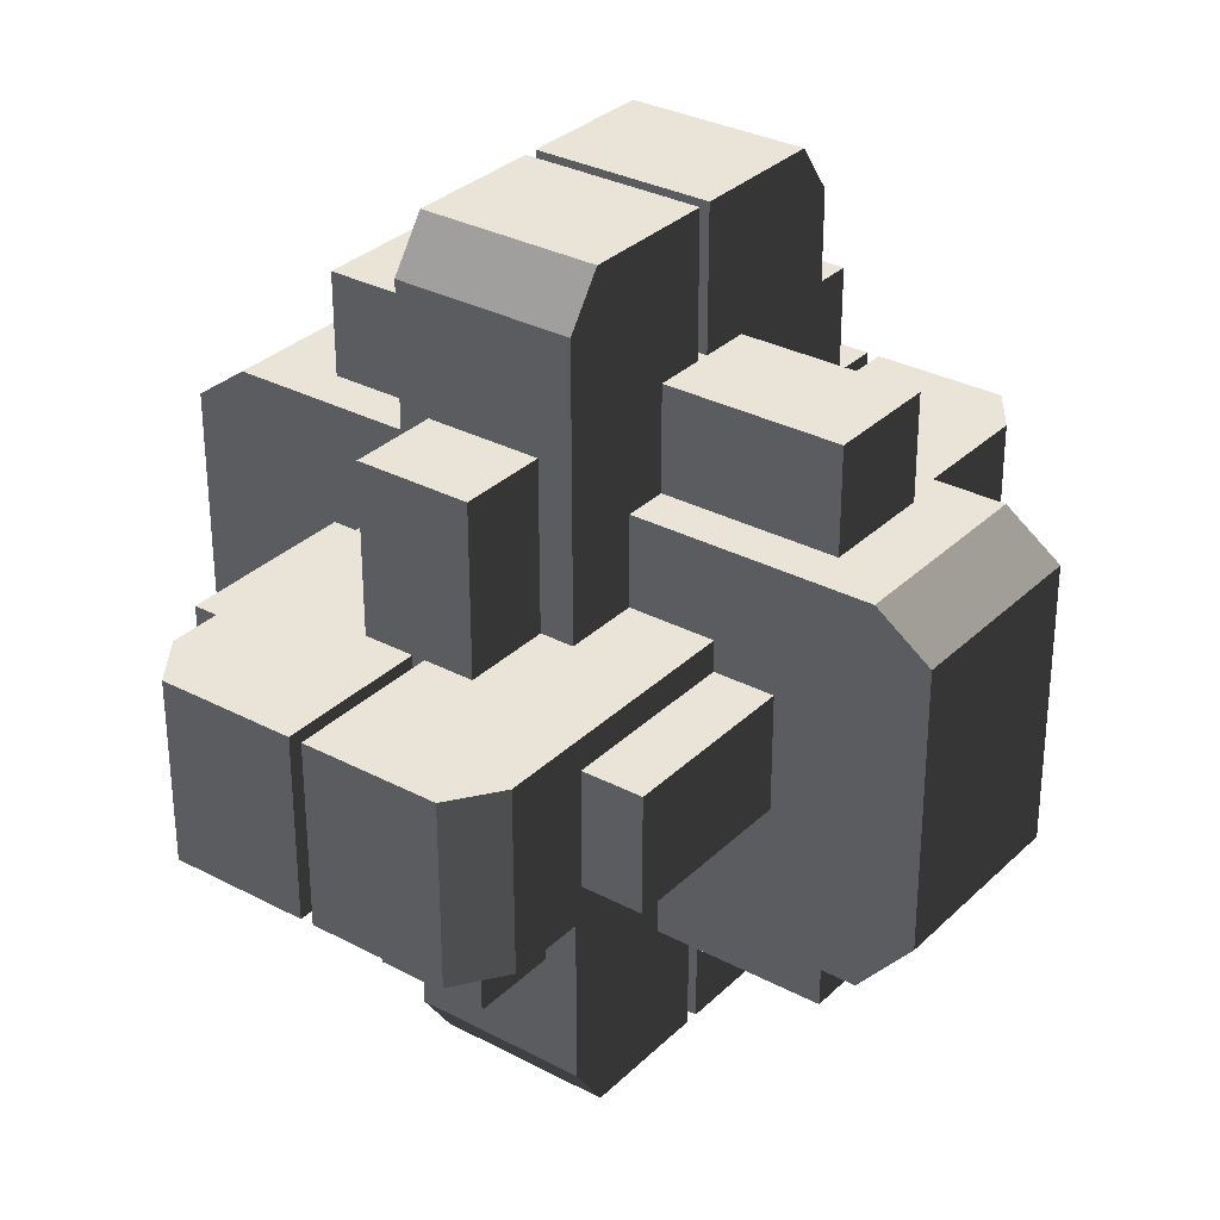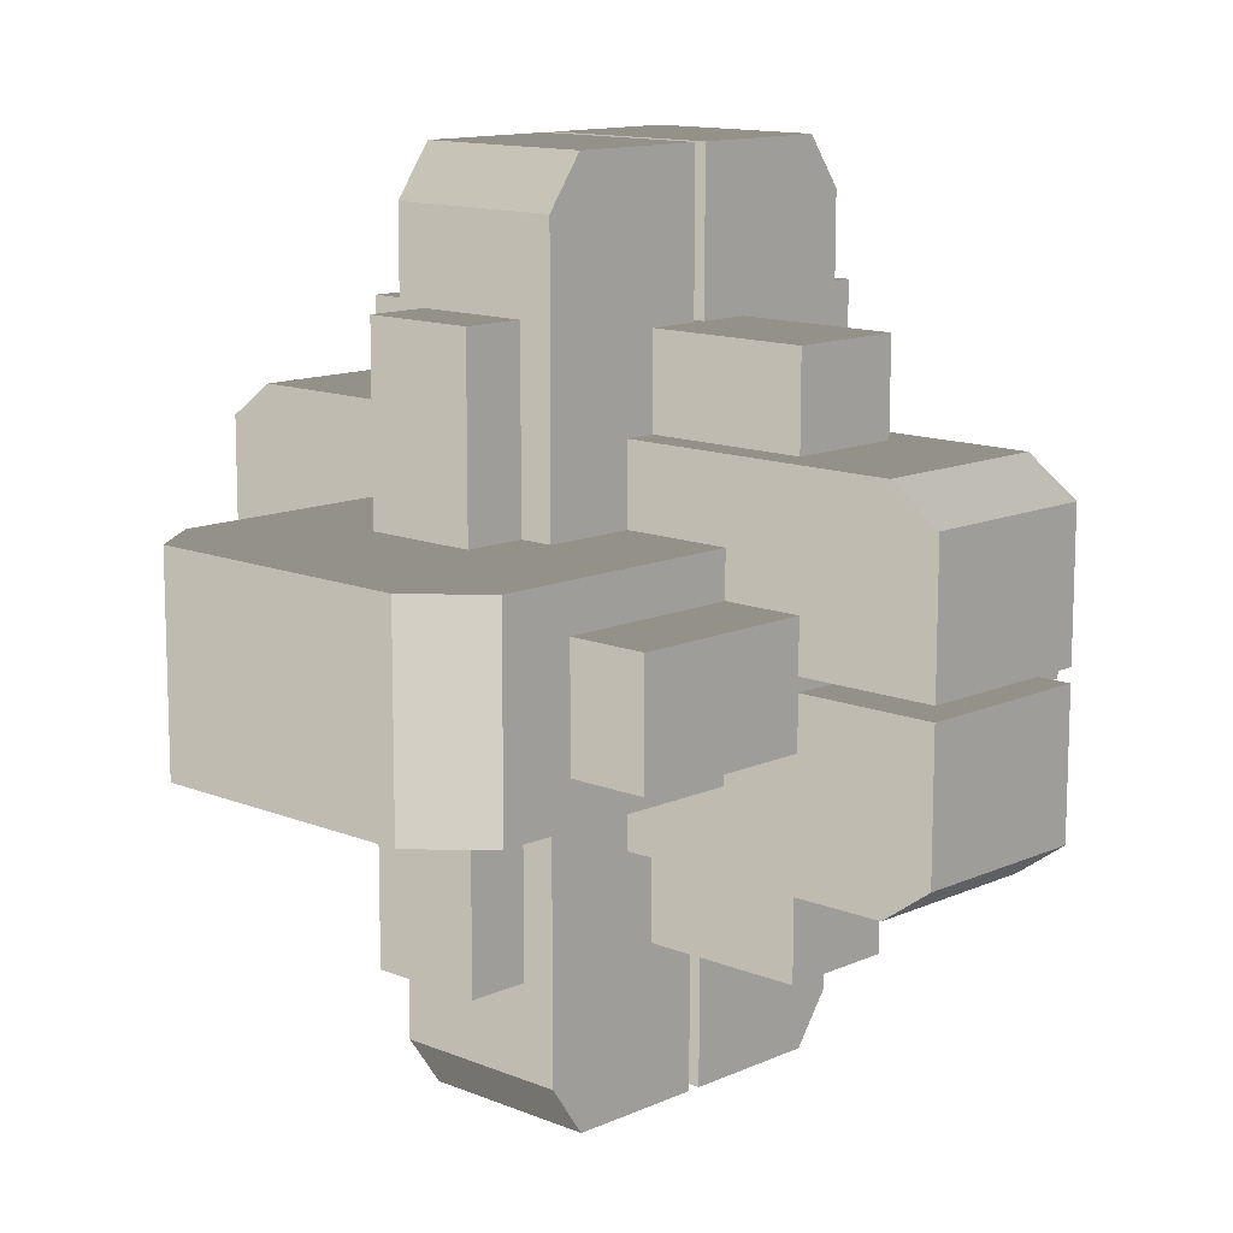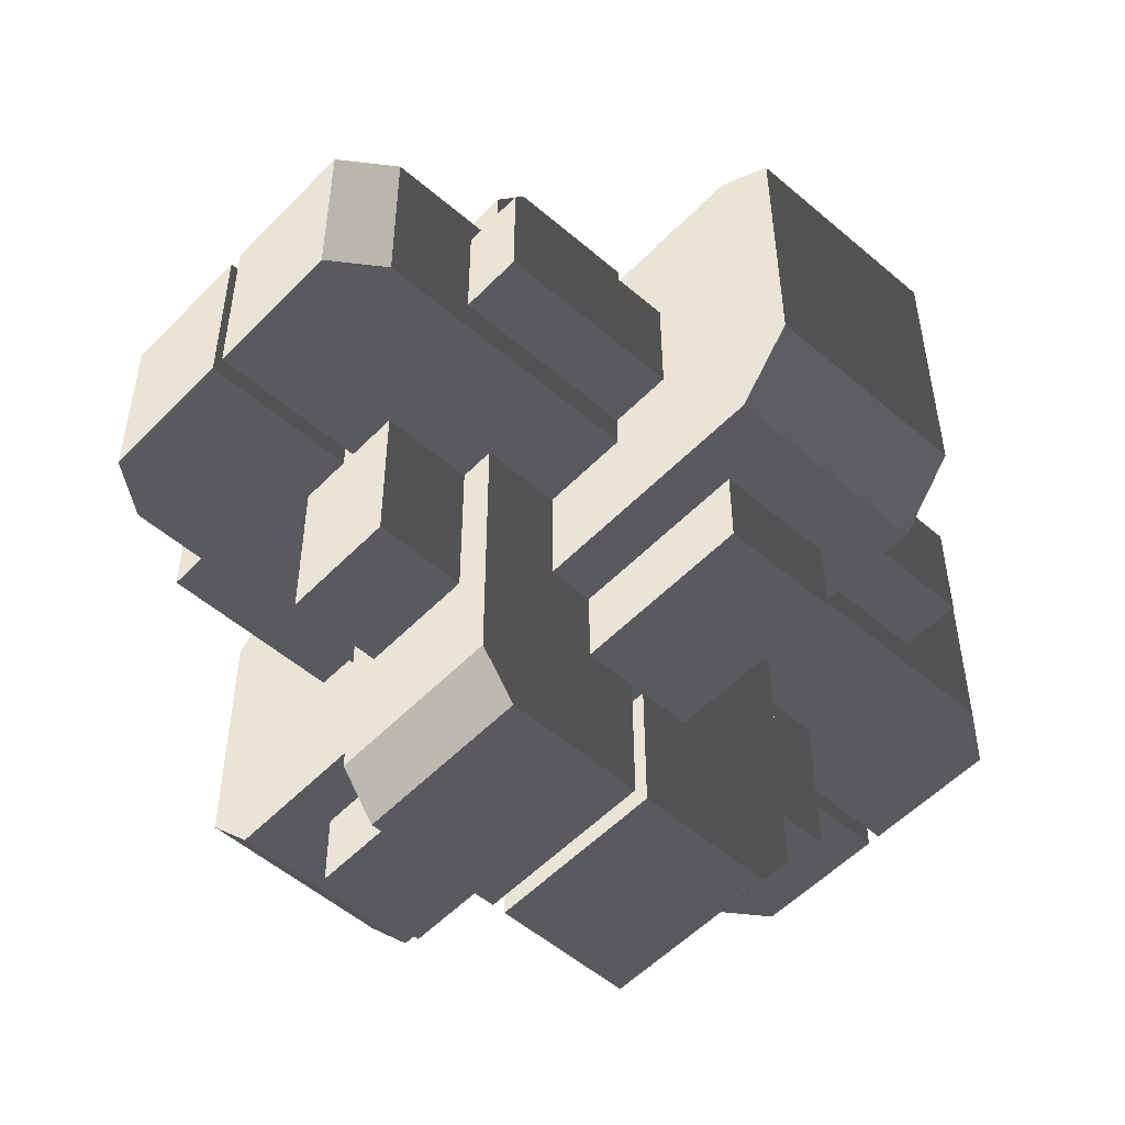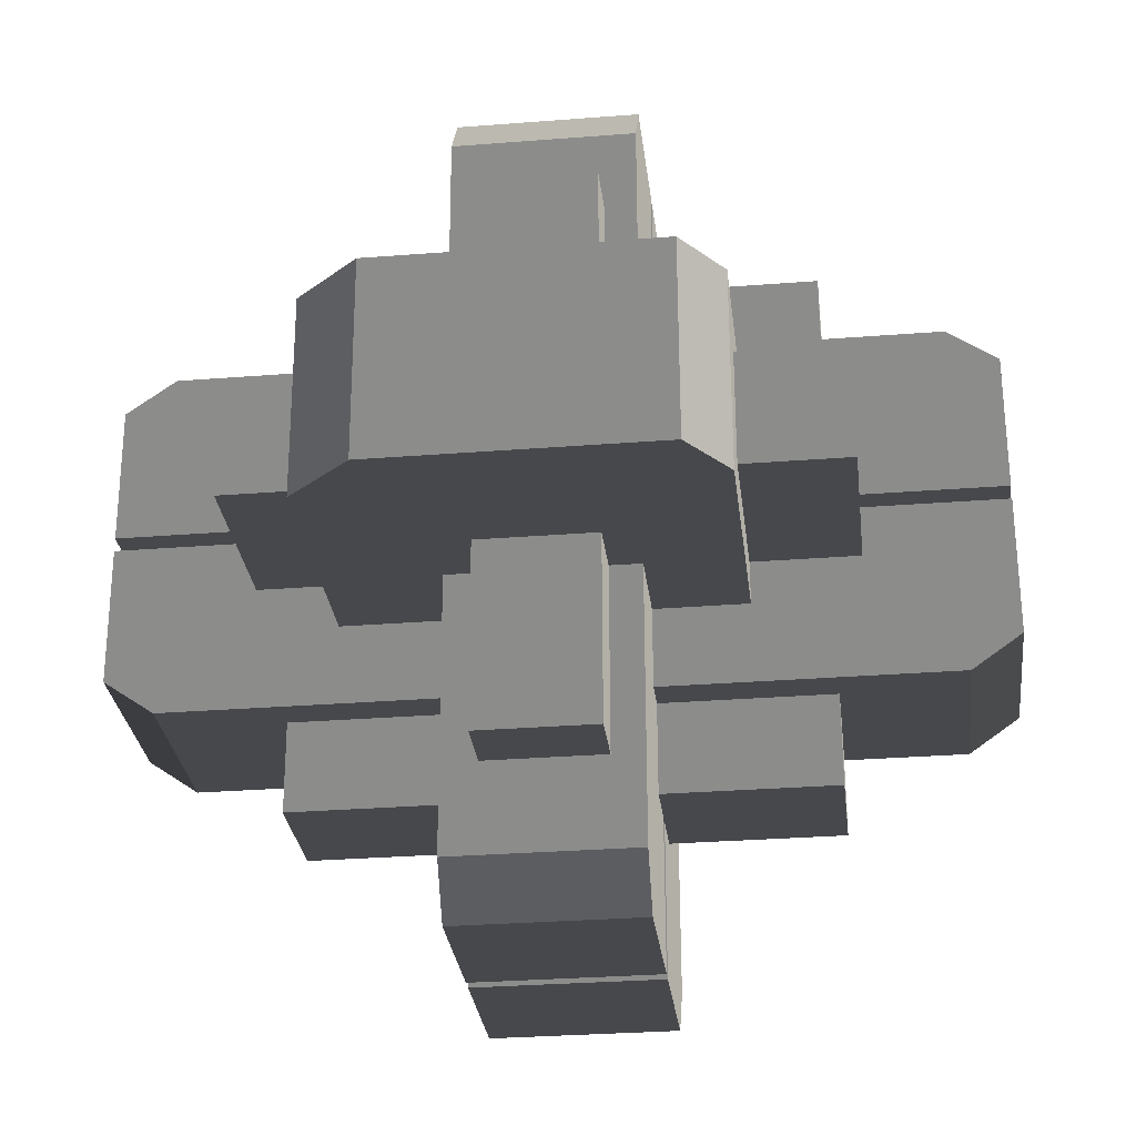
<metadata>
{"format":"obj","ext":"obj","renderer":"f3d","projection":"perspective","resolution":1024,"background":"white","views":[{"elev":31.3,"azim":-143.2,"up":"+Z"},{"elev":12.3,"azim":133.6,"up":"+Y"},{"elev":-53.4,"azim":-132.7,"up":"+Z"},{"elev":-28.3,"azim":-83.5,"up":"+Y"}]}
</metadata>
<code>
v -17.78 31.79 -54.46
v -17.79 28.11 -60.52
v -17.91 28.55 82.2
v -17.89 35.33 72.57
v -17.78 34.95 -50.84
v -17.8 19.08 -65.25
v -17.96 1.632 82.29
v -17.81 1.124 -82.33
v -17.8 8.635 -82.35
v -5.263 23.68 -68.82
v 6.161 28 -82.39
v 1.658 22.58 -82.38
v 8.035 31.77 -77.09
v 11.47 34.83 -72.79
v 9.714 34.88 -57.29
v -9.601 14.86 -82.36
v -3.007 16.97 -82.36
v 17.22 35.27 72.6
v 17.34 34.82 -72.79
v 17.22 -35.33 -72.57
v 17.09 -34.88 72.82
v -18.01 -34.82 72.79
v -17.89 -35.27 -72.6
v -17.87 -28.49 -82.24
v 17.24 -28.55 -82.21
v 17.34 27.98 -82.38
v 17.1 -28.04 82.41
v -18.01 -27.98 82.38
v 17.19 28.49 82.24
v -46.92 55.68 10.98
v -46.9 55.61 -11.4
v -47.09 -55.51 -11.06
v -47.11 -55.45 11.32
v 47.09 55.51 11.06
v 46.9 -55.61 11.4
v 46.92 -55.68 -10.98
v 47.11 55.45 -11.32
v 11.24 52.82 49.51
v -11.14 52.86 49.49
v -11.33 -52.51 49.81
v 11.05 -52.55 49.83
v 11.33 52.51 -49.81
v 11.14 -52.86 -49.49
v -11.24 -52.82 -49.51
v -11.05 52.55 -49.83
v 34.93 -72.7 17.47
v 34.96 -72.81 -17.63
v 35.22 72.58 -18.08
v 35.19 72.68 17.03
v -34.96 72.81 16.96
v -34.93 72.7 -18.14
v -35.19 -72.69 -17.7
v -35.22 -72.58 17.41
v -28.39 -82.31 -17.66
v -28.42 -82.21 17.45
v 28.14 -82.41 -17.61
v 28.1 -82.3 17.5
v -28.14 82.41 16.94
v -28.1 82.3 -18.17
v 28.42 82.2 -18.12
v 28.39 82.31 16.99
v -75.85 20.13 26.96
v -75.85 20.12 22.87
v -75.87 7.512 23.61
v -75.92 -19.39 27.08
v -75.89 -1.81 18.87
v -75.89 -6.279 15.43
v -75.9 -10.38 15.48
v -75.91 -19.43 14.44
v -65.11 -19.37 34.89
v 67.05 -19.6 35.01
v 67.12 19.92 34.89
v -65.04 20.15 34.77
v -62.32 -19.48 5.05
v 77.88 -19.66 27.21
v -49.44 -19.52 -0.3531
v 77.93 -19.83 -26.95
v -45.18 -19.57 -13.77
v -45.97 -19.61 -27.06
v 67.12 -19.85 -39.37
v -41.42 -19.64 -32.79
v -43.71 -19.65 -39.46
v -49.57 -19.59 -22.53
v -39.84 -14.28 -39.48
v 67.19 19.67 -39.49
v -28.79 13.31 -39.55
v -32.09 19.85 -39.58
v 77.95 19.86 27.09
v 78 19.69 -27.08
v -31.89 19.89 -27.17
v -40.68 19.94 -14.22
v -50.06 20.01 2.529
v -56.9 20.07 16.8
v -32.42 19.87 -33.32
v 52.62 -11.11 55.15
v 52.66 11.27 55.08
v -52.72 11.45 54.98
v -52.76 -10.93 55.05
v 52.72 -11.45 -54.98
v -52.66 -11.27 -55.08
v -52.62 11.11 -55.15
v 52.76 10.93 -55.05
v -17.82 -1.527 -82.32
v -17.96 -1.019 82.3
v 17.14 -1.08 82.33
v 17.29 -1.588 -82.29
v 17.15 1.57 82.32
v 17.29 1.062 -82.3
v 1.432 82.25 -18.14
v 1.143 -82.37 -17.63
v -1.112 82.25 -18.14
v -1.4 -82.36 -17.64
v -1.143 82.36 16.96
v -1.431 -82.25 17.47
v 1.401 82.36 16.97
v 1.112 -82.26 17.47
v -49.88 -2.361 -0.1527
v -3.007 16.97 -82.36
v -0.5334 20.78 -63.67
v -9.601 14.86 -82.36
v 1.658 22.58 -82.38
v 6.161 28 -82.39
v -17.8 19.08 -65.25
v -17.79 28.11 -60.52
v -17.8 8.635 -82.35
v -17.78 31.79 -54.46
v 11.47 34.83 -72.79
v -17.78 34.95 -50.84
v 8.035 31.77 -77.09
v -17.77 28.04 -82.41
v -17.76 34.88 -72.82
v -65.04 -19.62 -39.48
v -75.88 -19.56 -27.09
v -75.81 19.96 -27.21
v -64.97 19.91 -39.61
v -43.71 -19.65 -39.46
v -41.42 -19.64 -32.79
v -45.97 -19.61 -27.06
v -49.57 -19.59 -22.53
v -62.32 -19.48 5.05
v -49.44 -19.52 -0.3531
v -45.18 -19.57 -13.77
v -75.91 -19.43 14.44
v -75.9 -10.38 15.48
v -75.89 -6.279 15.43
v -75.89 -1.81 18.87
v -75.85 20.12 22.87
v -75.87 7.512 23.61
v -56.9 20.07 16.8
v -50.06 20.01 2.529
v -40.68 19.94 -14.22
v -31.89 19.89 -27.17
v -32.42 19.87 -33.32
v -32.09 19.85 -39.58
v -28.79 13.31 -39.55
v -39.84 -14.28 -39.48
v -40.65 1.917 -1.287
o PlanetBeFall
f 1 2 3
f 4 5 1
f 6 7 3
f 6 9 8
f 10 11 12
f 11 10 13
f 13 10 14
f 14 10 15
f 15 10 5
f 5 10 1
f 1 10 2
f 2 10 6
f 6 10 9
f 9 10 16
f 16 10 17
f 18 19 14
f 5 4 18
f 20 21 22
f 23 24 25
f 26 11 13
f 19 13 14
f 22 21 27
f 18 4 3
f 46 47 48
f 50 51 52
f 53 52 54
f 56 47 46
f 58 59 51
f 49 48 60
f 62 63 64
f 65 64 66
f 65 66 67
f 69 65 68
f 70 71 72
f 65 69 74
f 75 71 70
f 75 74 76
f 77 76 78
f 79 80 77
f 80 79 81
f 82 80 81
f 79 78 83
f 80 82 84
f 85 84 86
f 87 85 86
f 88 89 90
f 88 91 92
f 62 73 88
f 73 72 88
f 62 93 63
f 89 85 94
f 85 87 94
f 73 62 65
f 77 89 88
f 80 85 89
f 72 71 75
f 24 23 22
f 103 24 28
f 20 25 27
f 105 27 25
f 26 19 18
f 26 29 107
f 60 48 47
f 109 60 56
f 52 51 59
f 54 59 111
f 58 50 53
f 113 58 55
f 46 49 61
f 57 61 115
f 106 25 24
f 7 107 29
f 12 11 26
f 17 12 108
f 8 16 17
f 8 9 16
f 28 27 105
f 8 108 107
f 104 105 106
f 110 56 57
f 60 109 115
f 54 112 114
f 113 111 59
f 110 116 115
f 114 112 111
f 81 117 82
f 79 117 81
f 83 117 79
f 78 117 83
f 76 117 78
f 74 117 76
f 69 117 74
f 68 117 69
f 67 117 68
f 66 117 67
f 64 117 66
f 63 117 64
f 93 117 63
f 92 117 93
f 91 117 92
f 90 117 91
f 94 117 90
f 87 117 94
f 86 117 87
f 84 117 86
f 82 117 84
f 118 119 120
f 119 118 121
f 123 119 124
f 125 119 123
f 124 119 126
f 15 119 127
f 128 119 15
f 127 119 129
f 120 119 125
f 129 119 122
f 126 119 128
f 130 122 121
f 130 121 118
f 125 130 120
f 131 128 15
f 131 127 129
f 122 130 131
f 124 130 125
f 131 130 124
f 131 126 128
f 132 133 134
f 132 136 137
f 132 138 139
f 133 139 141
f 139 142 141
f 133 140 143
f 133 143 144
f 133 145 146
f 146 148 147
f 134 147 149
f 134 150 151
f 152 135 134
f 135 152 153
f 154 135 153
f 135 154 155
f 135 156 136
f 136 157 137
f 138 157 139
f 137 157 138
f 143 157 144
f 149 157 150
f 147 157 149
f 152 157 153
f 154 157 155
f 156 157 136
f 155 157 156
f 141 157 140
f 142 157 141
f 139 157 142
f 140 157 143
f 144 157 145
f 145 157 146
f 148 157 147
f 146 157 148
f 150 157 151
f 151 157 152
f 153 157 154
f 1 3 4
f 6 3 2
f 6 8 7
f 10 12 17
f 18 14 15
f 5 18 15
f 20 22 23
f 23 25 20
f 26 13 19
f 22 27 28
f 18 3 29
f 46 48 49
f 50 52 53
f 53 54 55
f 56 46 57
f 58 51 50
f 49 60 61
f 62 64 65
f 65 67 68
f 70 72 73
f 65 74 75
f 75 70 65
f 75 76 77
f 79 77 78
f 80 84 85
f 88 90 91
f 88 92 93
f 62 88 93
f 89 94 90
f 73 65 70
f 77 88 75
f 80 89 77
f 72 75 88
f 24 22 28
f 103 28 104
f 20 27 21
f 105 25 106
f 26 18 29
f 26 107 108
f 60 47 56
f 109 56 110
f 52 59 54
f 54 111 112
f 58 53 55
f 113 55 114
f 46 61 57
f 57 115 116
f 106 24 103
f 7 29 3
f 12 26 108
f 8 17 108
f 28 105 104
f 8 107 7
f 104 106 103
f 110 57 116
f 60 115 61
f 54 114 55
f 113 59 58
f 110 115 109
f 114 111 113
f 119 121 122
f 130 118 120
f 131 15 127
f 122 131 129
f 124 125 123
f 131 124 126
f 132 134 135
f 132 137 138
f 132 139 133
f 133 141 140
f 133 144 145
f 133 146 134
f 146 147 134
f 134 149 150
f 152 134 151
f 135 155 156
f 135 136 132
f 1 1 1
f 1 1 1
f 1 1 1
f 1 1 1
f 1 1 1
f 1 1 1
f 1 1 1
f 1 1 1
f 1 1 1
f 1 1 1
f 1 1 1
f 1 1 1
f 1 1 1
f 1 1 1
f 1 1 1
f 1 1 1
f 1 1 1
f 1 1 1
f 1 1 1
f 1 1 1
f 1 1 1
f 1 1 1
f 1 1 1
f 1 1 1
f 1 1 1
f 1 1 1
f 1 1 1
f 1 1 1
f 1 1 1
f 1 1 1
f 1 1 1
f 1 1 1
f 1 1 1
f 1 1 1
f 1 1 1
f 1 1 1
f 1 1 1
f 1 1 1
f 1 1 1
f 1 1 1
f 1 1 1
f 1 1 1
f 1 1 1
f 1 1 1
f 1 1 1
f 1 1 1
f 1 1 1
f 1 1 1
f 1 1 1
f 1 1 1
f 1 1 1
f 1 1 1
f 1 1 1
f 1 1 1
f 1 1 1
f 1 1 1
f 1 1 1
f 1 1 1
f 1 1 1
f 1 1 1
f 1 1 1
f 1 1 1
f 1 1 1
f 1 1 1
f 1 1 1
f 1 1 1
f 1 1 1
f 1 1 1
f 1 1 1
f 1 1 1
f 1 1 1
f 1 1 1
f 1 1 1
f 1 1 1
f 1 1 1
f 1 1 1
f 1 1 1
f 1 1 1
f 1 1 1
f 1 1 1
f 1 1 1
f 1 1 1
f 1 1 1
f 1 1 1
f 1 1 1
f 1 1 1
f 1 1 1
f 1 1 1
f 1 1 1
f 1 1 1
f 1 1 1
f 1 1 1
f 1 1 1
f 1 1 1
f 1 1 1
f 1 1 1
f 1 1 1
f 1 1 1
f 1 1 1
f 1 1 1
f 1 1 1
f 1 1 1
f 1 1 1
f 1 1 1
f 1 1 1
f 1 1 1
f 1 1 1
f 1 1 1
f 1 1 1
f 1 1 1
f 1 1 1
f 1 1 1
f 1 1 1
f 1 1 1
f 1 1 1
f 1 1 1
f 1 1 1
f 1 1 1
f 1 1 1
f 1 1 1
f 1 1 1
f 1 1 1
f 1 1 1
f 1 1 1
f 1 1 1
f 1 1 1
f 1 1 1
f 1 1 1
f 1 1 1
f 1 1 1
f 1 1 1
f 1 1 1
f 1 1 1
f 1 1 1
f 1 1 1
f 1 1 1
f 1 1 1
f 1 1 1
f 1 1 1
f 1 1 1
f 1 1 1
f 1 1 1
f 1 1 1
f 1 1 1
f 1 1 1
f 1 1 1
f 1 1 1
f 1 1 1
f 1 1 1
f 1 1 1
f 1 1 1
f 1 1 1
f 1 1 1
f 1 1 1
f 1 1 1
f 1 1 1
f 1 1 1
f 1 1 1
f 1 1 1
f 1 1 1
f 1 1 1
f 1 1 1
f 1 1 1
f 1 1 1
f 1 1 1
f 1 1 1
f 1 1 1
f 1 1 1
f 1 1 1
f 1 1 1
f 1 1 1
f 1 1 1
f 1 1 1
f 1 1 1
f 1 1 1
f 1 1 1
f 1 1 1
f 1 1 1
f 1 1 1
f 1 1 1
f 1 1 1
f 1 1 1
f 1 1 1
f 1 1 1
f 1 1 1
f 1 1 1
f 1 1 1
f 1 1 1
f 1 1 1
f 1 1 1
f 1 1 1
f 1 1 1
f 1 1 1
f 1 1 1
f 1 1 1
f 1 1 1
f 1 1 1
f 1 1 1
f 1 1 1
f 1 1 1
f 1 1 1
f 1 1 1
f 1 1 1
f 1 1 1
f 1 1 1
f 1 1 1
f 1 1 1
f 1 1 1
f 1 1 1
f 1 1 1
f 1 1 1
f 1 1 1
f 1 1 1
f 1 1 1
f 1 1 1
f 1 1 1
f 1 1 1
f 1 1 1
f 1 1 1
f 1 1 1
f 1 1 1
f 1 1 1
f 1 1 1
f 1 1 1
f 1 1 1
f 1 1 1
f 1 1 1
f 1 1 1
f 1 1 1
f 1 1 1
f 1 1 1
f 1 1 1
f 1 1 1
f 1 1 1
f 1 1 1
f 1 1 1
f 1 1 1
f 1 1 1
f 1 1 1
f 1 1 1
f 1 1 1
f 1 1 1
f 1 1 1
f 1 1 1
f 1 1 1
f 1 1 1
f 1 1 1
f 1 1 1
f 1 1 1
f 1 1 1
f 1 1 1
f 1 1 1
f 1 1 1
f 1 1 1
f 1 1 1
f 1 1 1
f 1 1 1
f 1 1 1
f 1 1 1
f 1 1 1
f 1 1 1
f 1 1 1
f 1 1 1
f 1 1 1
f 1 1 1
f 1 1 1
f 1 1 1
f 1 1 1
f 1 1 1
f 1 1 1
f 1 1 1
f 1 1 1
f 1 1 1
f 1 1 1
f 1 1 1
f 1 1 1
f 1 1 1
f 1 1 1
f 1 1 1
f 1 1 1
f 1 1 1
f 1 1 1
f 1 1 1
f 1 1 1
f 1 1 1
f 1 1 1
f 1 1 1
f 1 1 1
f 1 1 1
f 1 1 1
f 1 1 1
f 1 1 1
f 1 1 1
f 1 1 1
f 1 1 1
f 1 1 1
f 1 1 1
f 1 1 1
f 1 1 1
f 1 1 1
f 1 1 1
f 1 1 1
f 1 1 1
f 1 1 1
f 1 1 1
f 1 1 1
f 1 1 1
f 1 1 1
f 1 1 1
f 1 1 1
f 1 1 1
f 1 1 1
f 1 1 1
f 1 1 1
f 1 1 1
f 1 1 1
f 1 1 1
f 1 1 1
f 1 1 1
f 1 1 1
f 1 1 1
f 1 1 1
f 1 1 1
f 1 1 1
f 1 1 1
f 1 1 1
f 1 1 1
f 1 1 1
f 1 1 1
f 1 1 1
f 1 1 1
f 1 1 1
f 1 1 1
f 1 1 1
f 1 1 1
f 1 1 1
f 1 1 1
f 1 1 1
f 1 1 1
f 1 1 1
f 1 1 1
f 1 1 1
f 1 1 1
f 1 1 1
f 1 1 1
f 1 1 1
f 1 1 1
f 1 1 1
f 1 1 1
f 1 1 1
f 1 1 1
f 1 1 1
f 1 1 1
f 1 1 1
f 1 1 1
f 1 1 1
f 1 1 1
f 1 1 1
f 1 1 1
f 1 1 1
f 1 1 1
f 1 1 1
f 1 1 1
f 1 1 1
f 1 1 1
f 1 1 1
f 1 1 1
f 1 1 1
f 1 1 1
f 1 1 1
f 1 1 1
f 1 1 1
f 1 1 1
f 1 1 1
f 1 1 1
f 1 1 1
f 1 1 1
f 1 1 1
f 1 1 1
f 1 1 1
f 1 1 1
f 1 1 1
f 1 1 1
f 1 1 1
f 1 1 1
f 1 1 1
f 1 1 1
f 1 1 1
f 1 1 1
f 1 1 1
f 1 1 1
f 1 1 1
f 1 1 1
f 1 1 1
f 1 1 1
f 1 1 1
f 1 1 1
f 1 1 1
f 1 1 1
f 1 1 1
f 1 1 1
f 1 1 1
f 1 1 1
f 1 1 1
f 1 1 1
f 1 1 1
f 1 1 1
f 1 1 1
f 1 1 1
f 1 1 1
f 1 1 1
f 1 1 1
f 1 1 1
f 1 1 1
f 1 1 1
f 1 1 1
f 1 1 1
f 1 1 1
f 1 1 1
f 1 1 1
f 1 1 1
f 1 1 1
f 1 1 1
f 1 1 1
f 1 1 1
f 1 1 1
f 1 1 1
f 1 1 1
f 1 1 1
f 1 1 1
f 1 1 1
f 1 1 1
f 1 1 1
f 1 1 1
f 1 1 1
f 1 1 1
f 1 1 1
f 1 1 1
f 1 1 1
f 1 1 1
f 1 1 1
f 1 1 1
f 1 1 1
f 1 1 1
f 1 1 1
f 1 1 1
f 1 1 1
f 1 1 1
f 1 1 1
f 1 1 1
f 1 1 1
f 1 1 1
f 1 1 1
f 1 1 1
f 1 1 1
f 1 1 1
f 1 1 1
f 1 1 1
f 1 1 1
f 1 1 1
f 1 1 1
f 1 1 1
f 1 1 1
f 1 1 1
f 1 1 1
f 1 1 1
f 1 1 1
f 1 1 1
f 1 1 1
f 1 1 1
f 1 1 1
f 1 1 1
f 1 1 1
f 1 1 1
f 1 1 1
f 1 1 1
f 1 1 1
f 1 1 1
f 1 1 1
f 1 1 1
f 1 1 1
f 1 1 1
f 1 1 1
f 1 1 1
f 1 1 1
f 1 1 1
f 1 1 1
f 1 1 1
f 1 1 1
f 1 1 1
f 1 1 1
f 1 1 1
f 1 1 1
f 1 1 1
f 1 1 1
f 1 1 1
f 1 1 1
f 1 1 1
f 1 1 1
f 1 1 1
f 1 1 1
f 1 1 1
f 1 1 1
f 1 1 1
f 1 1 1
f 1 1 1
f 1 1 1
f 1 1 1
f 1 1 1
f 1 1 1
f 1 1 1
f 1 1 1
f 1 1 1
f 1 1 1
f 1 1 1
f 1 1 1
f 1 1 1
f 1 1 1
f 1 1 1
f 1 1 1
f 1 1 1
f 1 1 1
f 1 1 1
f 1 1 1
f 1 1 1
f 1 1 1
f 1 1 1
f 1 1 1
f 1 1 1
f 1 1 1
f 1 1 1
f 1 1 1
f 1 1 1
f 1 1 1
f 1 1 1
f 1 1 1
f 1 1 1
f 1 1 1
f 1 1 1
f 1 1 1
f 1 1 1
f 1 1 1
f 1 1 1
f 1 1 1
f 1 1 1
f 1 1 1
f 1 1 1
f 1 1 1
f 1 1 1
f 1 1 1
f 1 1 1
f 1 1 1
f 30 31 32
f 34 35 36
f 30 34 37
f 31 37 36
f 32 36 35
f 33 35 34
f 38 39 40
f 42 43 44
f 38 42 45
f 39 45 44
f 40 44 43
f 41 43 42
f 95 96 97
f 99 100 101
f 95 99 102
f 96 102 101
f 97 101 100
f 98 100 99
f 30 32 33
f 34 36 37
f 30 37 31
f 31 36 32
f 32 35 33
f 33 34 30
f 38 40 41
f 42 44 45
f 38 45 39
f 39 44 40
f 40 43 41
f 41 42 38
f 95 97 98
f 99 101 102
f 95 102 96
f 96 101 97
f 97 100 98
f 98 99 95

</code>
